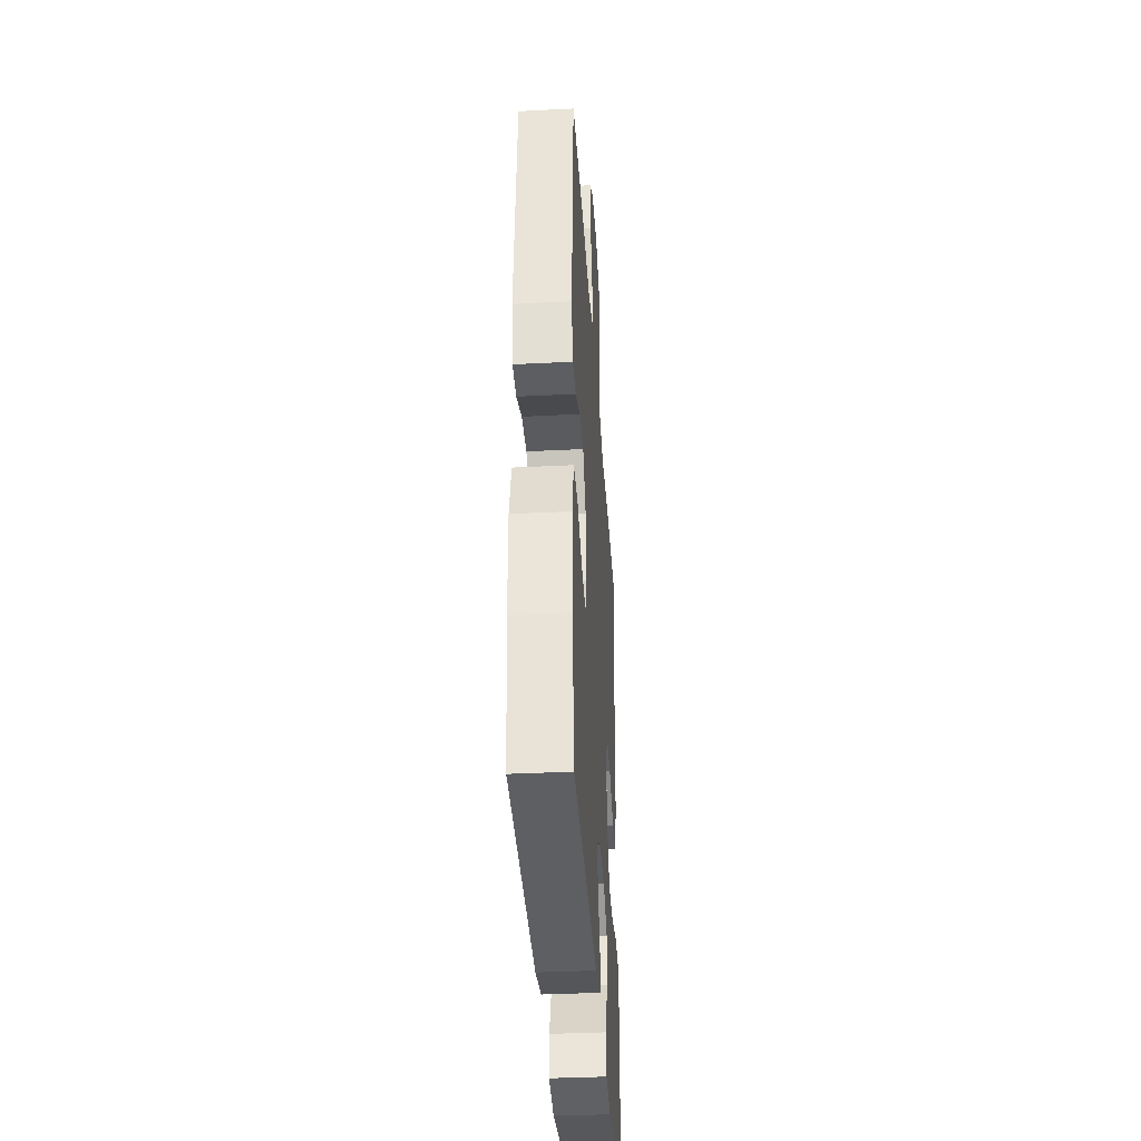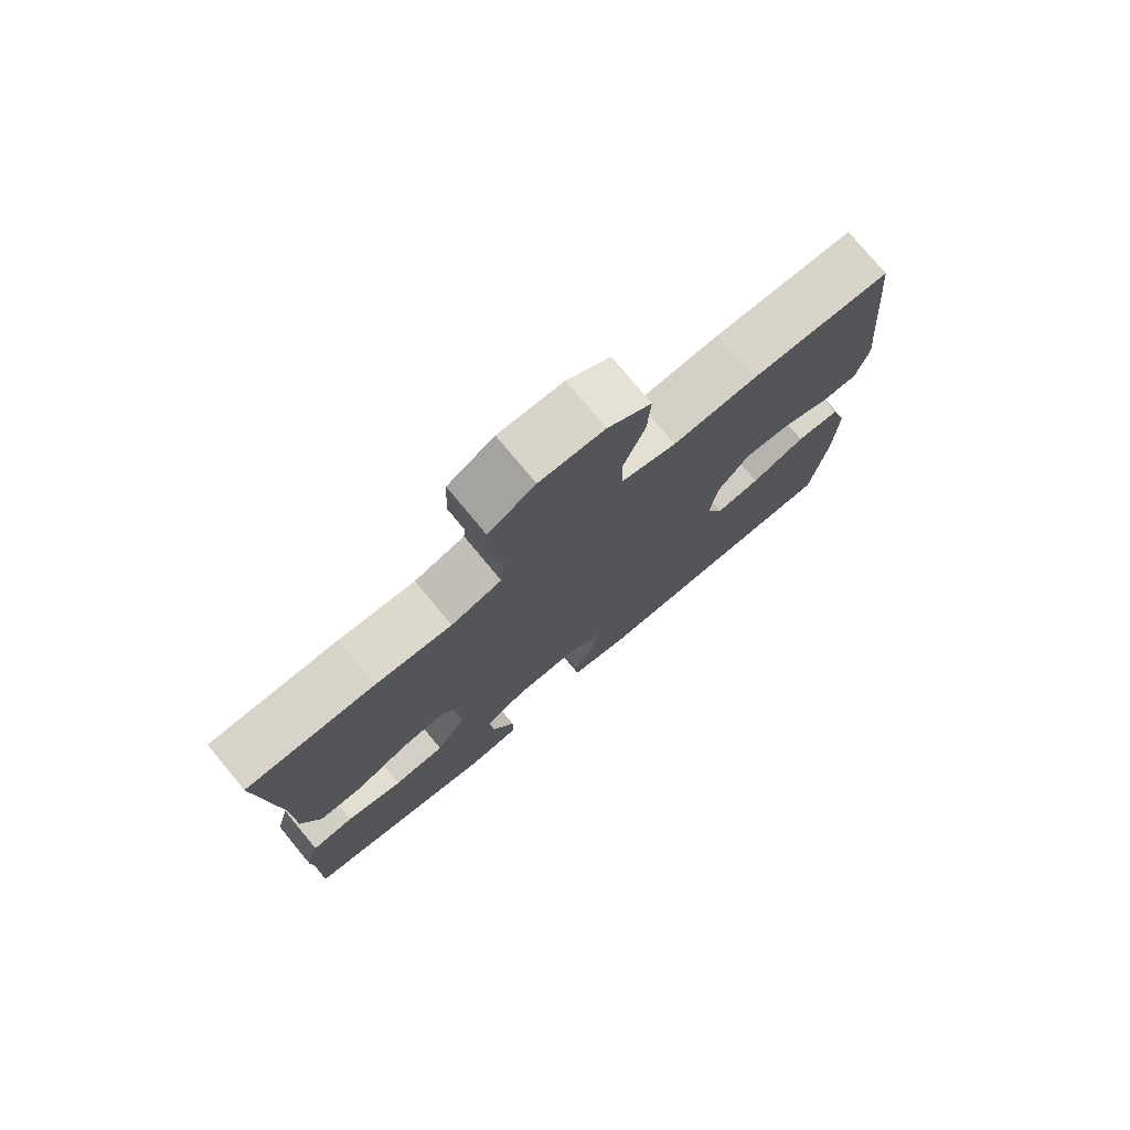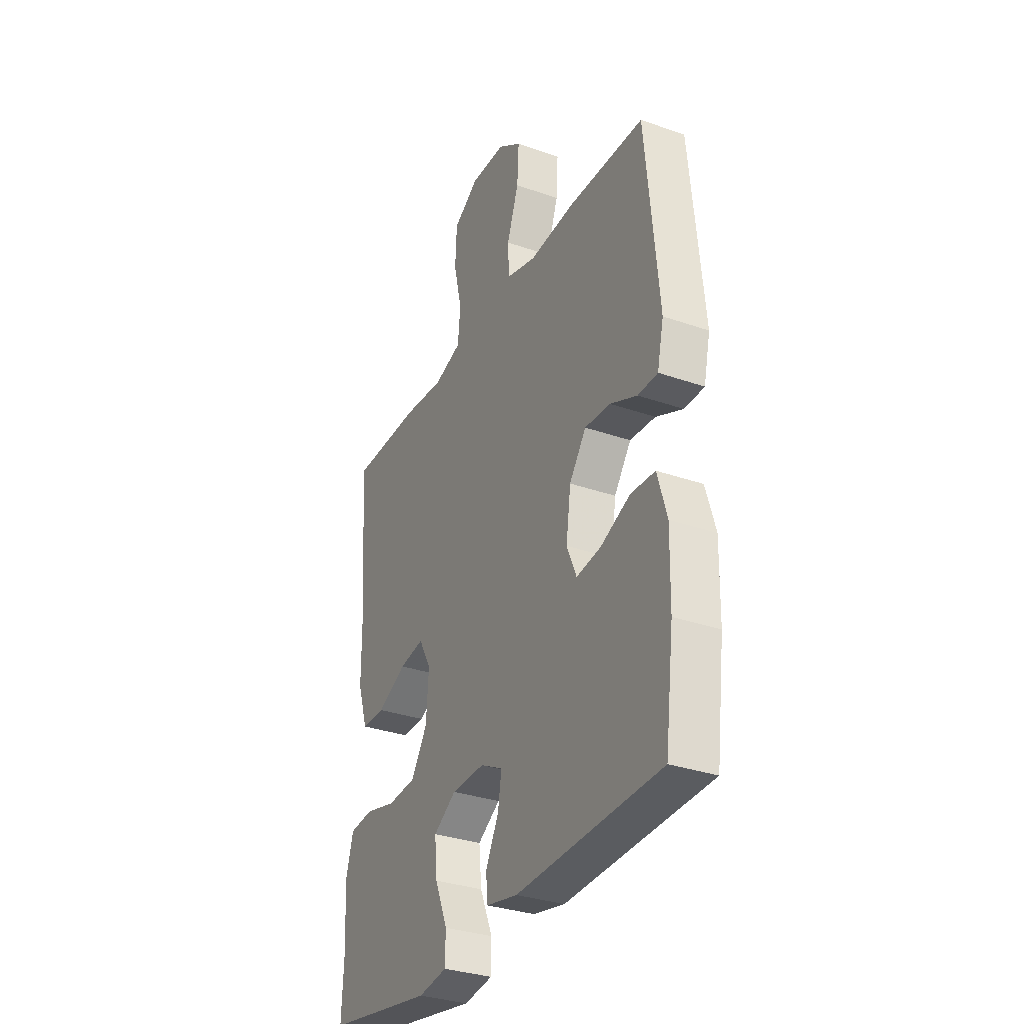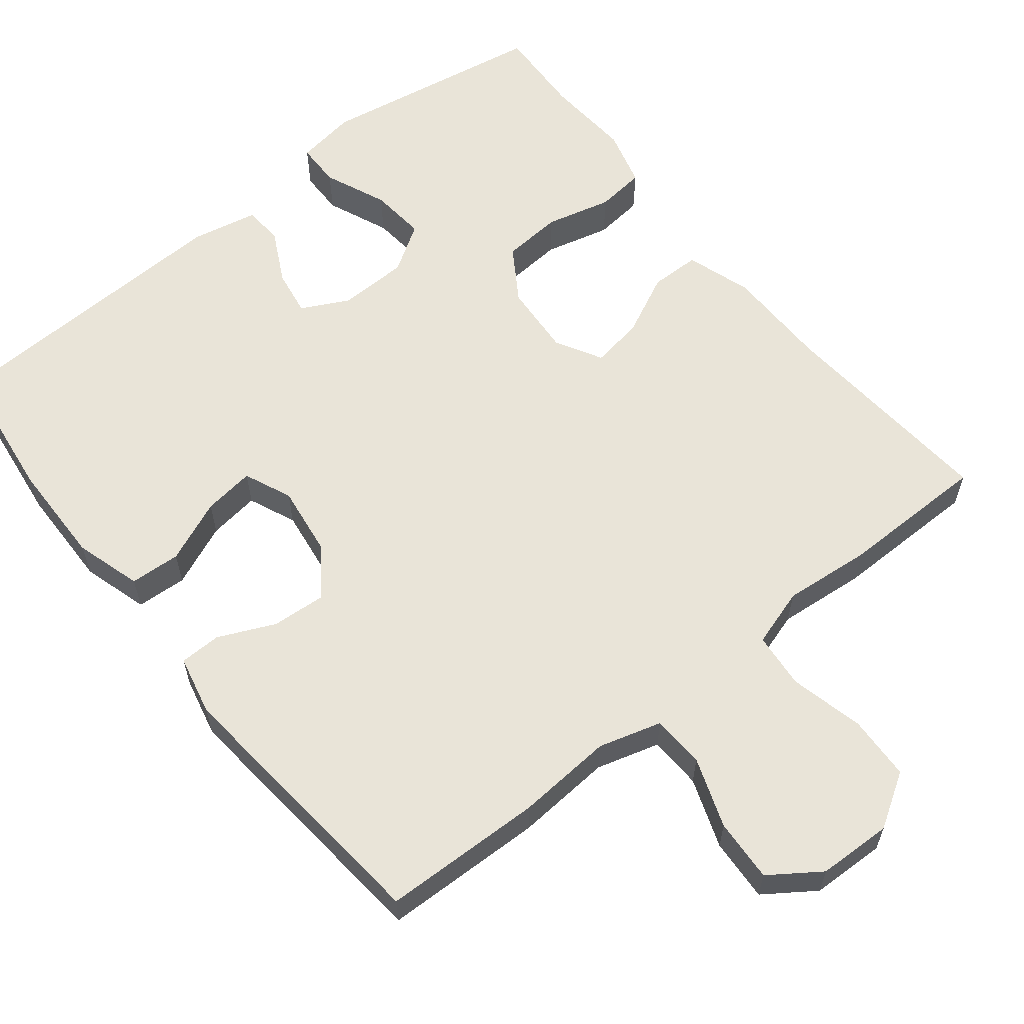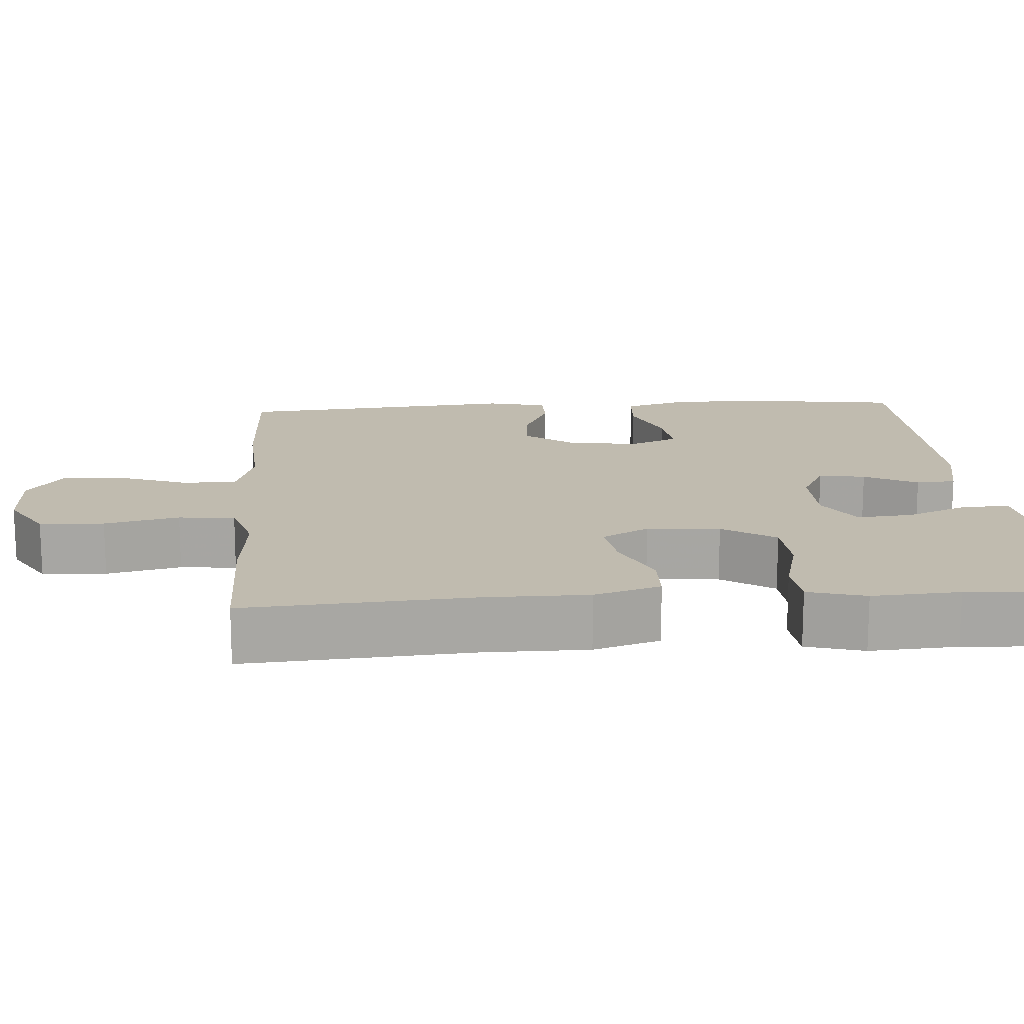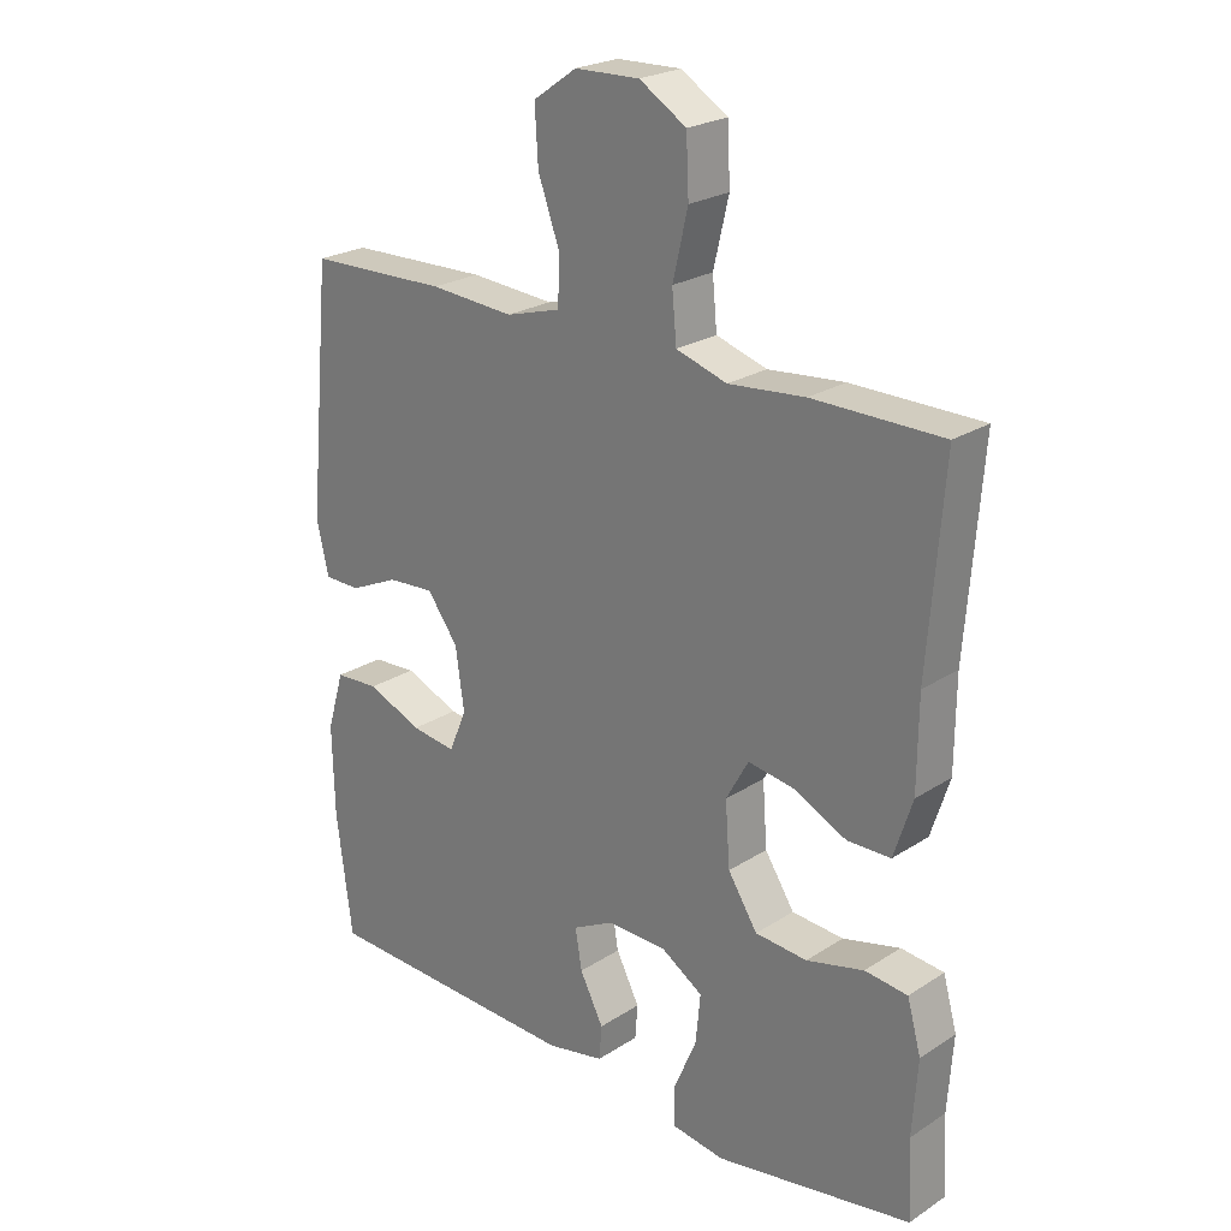
<metadata>
{"format":"obj","ext":"obj","renderer":"f3d","projection":"perspective","resolution":1024,"background":"white","views":[{"elev":-37.5,"azim":-86.3,"up":"+Z"},{"elev":76.8,"azim":140.3,"up":"+Z"},{"elev":-32.3,"azim":-116.1,"up":"+Z"},{"elev":60.4,"azim":-38.7,"up":"+Y"},{"elev":15.9,"azim":86.3,"up":"+Y"},{"elev":23.7,"azim":43.0,"up":"+Z"}]}
</metadata>
<code>
v 0.5 0.07 -0.5
v 0.201 0.07 -0.551
v 0.121 0.07 -0.539
v 0.12 0.07 -0.48
v 0.155 0.07 -0.397
v 0.162 0.07 -0.323
v 0.099 0.07 -0.283
v 0.007 0.07 -0.281
v -0.055 0.07 -0.313
v -0.045 0.07 -0.374
v -0.009 0.07 -0.444
v -0.013 0.07 -0.496
v -0.101 0.07 -0.514
v -0.5 0.07 -0.5
v -0.524 0.07 -0.315
v -0.527 0.07 -0.179
v -0.501 0.07 -0.091
v -0.434 0.07 -0.087
v -0.351 0.07 -0.122
v -0.283 0.07 -0.131
v -0.256 0.07 -0.068
v -0.269 0.07 0.025
v -0.316 0.07 0.089
v -0.387 0.07 0.084
v -0.462 0.07 0.05
v -0.517 0.07 0.051
v -0.535 0.07 0.13
v -0.5 0.07 0.5
v -0.288 0.07 0.506
v -0.16 0.07 0.497
v -0.077 0.07 0.521
v -0.074 0.07 0.591
v -0.107 0.07 0.683
v -0.112 0.07 0.766
v -0.046 0.07 0.812
v 0.052 0.07 0.815
v 0.123 0.07 0.771
v 0.127 0.07 0.686
v 0.104 0.07 0.588
v 0.111 0.07 0.514
v 0.188 0.07 0.49
v 0.304 0.07 0.501
v 0.5 0.07 0.5
v 0.477 0.07 0.202
v 0.476 0.07 0.066
v 0.448 0.07 -0.021
v 0.382 0.07 -0.022
v 0.301 0.07 0.017
v 0.232 0.07 0.028
v 0.198 0.07 -0.033
v 0.205 0.07 -0.129
v 0.25 0.07 -0.199
v 0.329 0.07 -0.205
v 0.416 0.07 -0.183
v 0.481 0.07 -0.19
v 0.502 0.07 -0.266
v 0.494 0.07 -0.381
v 0.5 0 -0.5
v 0.201 0 -0.551
v 0.121 0 -0.539
v 0.12 0 -0.48
v 0.155 0 -0.397
v 0.162 0 -0.323
v 0.099 0 -0.283
v 0.007 0 -0.281
v -0.055 0 -0.313
v -0.045 0 -0.374
v -0.009 0 -0.444
v -0.013 0 -0.496
v -0.101 0 -0.514
v -0.5 0 -0.5
v -0.524 0 -0.315
v -0.527 0 -0.179
v -0.501 0 -0.091
v -0.434 0 -0.087
v -0.351 0 -0.122
v -0.283 0 -0.131
v -0.256 0 -0.068
v -0.269 0 0.025
v -0.316 0 0.089
v -0.387 0 0.084
v -0.462 0 0.05
v -0.517 0 0.051
v -0.535 0 0.13
v -0.5 0 0.5
v -0.288 0 0.506
v -0.16 0 0.497
v -0.077 0 0.521
v -0.074 0 0.591
v -0.107 0 0.683
v -0.112 0 0.766
v -0.046 0 0.812
v 0.052 0 0.815
v 0.123 0 0.771
v 0.127 0 0.686
v 0.104 0 0.588
v 0.111 0 0.514
v 0.188 0 0.49
v 0.304 0 0.501
v 0.5 0 0.5
v 0.477 0 0.202
v 0.476 0 0.066
v 0.448 0 -0.021
v 0.382 0 -0.022
v 0.301 0 0.017
v 0.232 0 0.028
v 0.198 0 -0.033
v 0.205 0 -0.129
v 0.25 0 -0.199
v 0.329 0 -0.205
v 0.416 0 -0.183
v 0.481 0 -0.19
v 0.502 0 -0.266
v 0.494 0 -0.381
f 54 55 56 57
f 53 54 57 1
f 52 53 1 2
f 51 52 2
f 50 51 2
f 45 46 47 48
f 44 45 48 49
f 41 42 43 44
f 40 41 44 49
f 36 37 38 39
f 36 39 40
f 35 36 40
f 32 33 34 35
f 31 32 35 40
f 30 31 40 49
f 24 25 26 27
f 23 24 27 28
f 22 23 28 29
f 16 17 18 19
f 16 19 20
f 15 16 20
f 14 15 20
f 13 14 20
f 10 11 12 13
f 9 10 13 20
f 8 9 20 21
f 2 3 4 5
f 50 2 5 6
f 29 30 49 50
f 29 50 6 7
f 21 22 29
f 7 8 21 29
f 114 113 112 111
f 58 114 111 110
f 59 58 110 109
f 59 109 108
f 59 108 107
f 105 104 103 102
f 106 105 102 101
f 101 100 99 98
f 106 101 98 97
f 96 95 94 93
f 97 96 93
f 97 93 92
f 92 91 90 89
f 97 92 89 88
f 106 97 88 87
f 84 83 82 81
f 85 84 81 80
f 86 85 80 79
f 76 75 74 73
f 77 76 73
f 77 73 72
f 77 72 71
f 77 71 70
f 70 69 68 67
f 77 70 67 66
f 78 77 66 65
f 62 61 60 59
f 63 62 59 107
f 107 106 87 86
f 64 63 107 86
f 86 79 78
f 86 78 65 64
f 1 58 59 2
f 2 59 60 3
f 3 60 61 4
f 4 61 62 5
f 5 62 63 6
f 6 63 64 7
f 7 64 65 8
f 8 65 66 9
f 9 66 67 10
f 10 67 68 11
f 11 68 69 12
f 12 69 70 13
f 13 70 71 14
f 14 71 72 15
f 15 72 73 16
f 16 73 74 17
f 17 74 75 18
f 18 75 76 19
f 19 76 77 20
f 20 77 78 21
f 21 78 79 22
f 22 79 80 23
f 23 80 81 24
f 24 81 82 25
f 25 82 83 26
f 26 83 84 27
f 27 84 85 28
f 28 85 86 29
f 29 86 87 30
f 30 87 88 31
f 31 88 89 32
f 32 89 90 33
f 33 90 91 34
f 34 91 92 35
f 35 92 93 36
f 36 93 94 37
f 37 94 95 38
f 38 95 96 39
f 39 96 97 40
f 40 97 98 41
f 41 98 99 42
f 42 99 100 43
f 43 100 101 44
f 44 101 102 45
f 45 102 103 46
f 46 103 104 47
f 47 104 105 48
f 48 105 106 49
f 49 106 107 50
f 50 107 108 51
f 51 108 109 52
f 52 109 110 53
f 53 110 111 54
f 54 111 112 55
f 55 112 113 56
f 56 113 114 57
f 57 114 58 1

</code>
